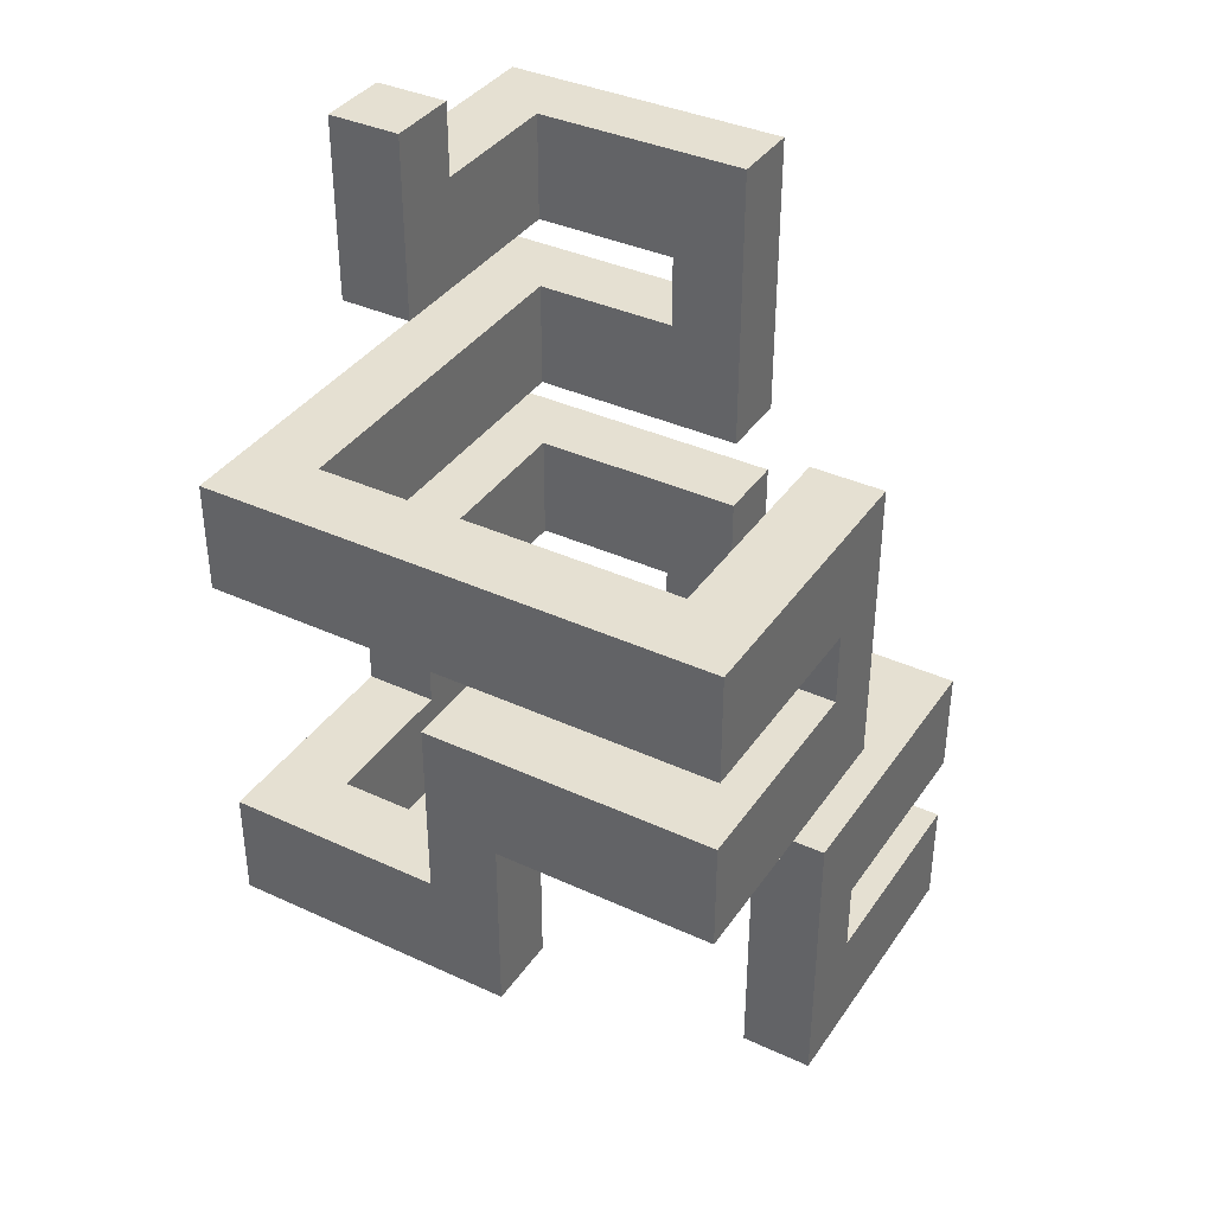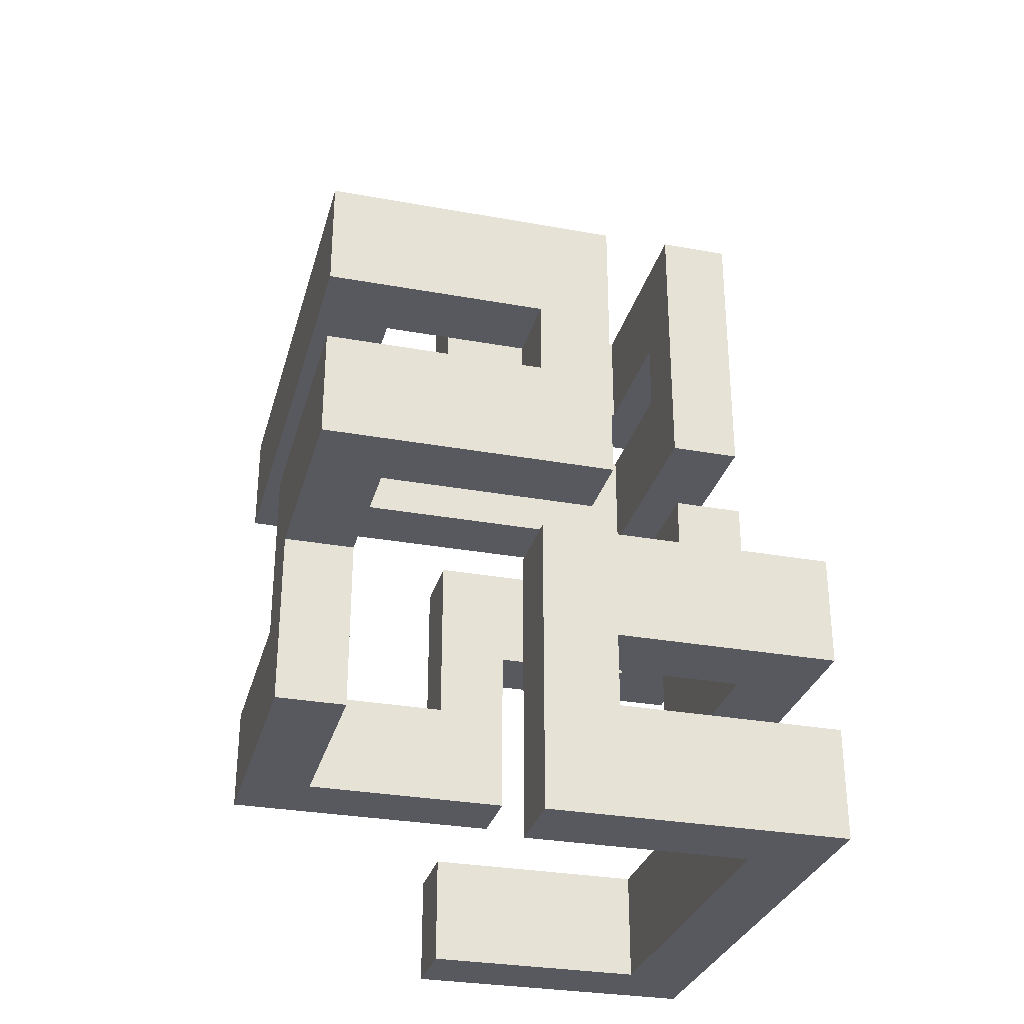
<metadata>
{"format":"obj","ext":"obj","renderer":"f3d","projection":"perspective","resolution":1024,"background":"white","views":[{"elev":37.6,"azim":-59.5,"up":"+Y"},{"elev":-30.4,"azim":-14.7,"up":"+Y"}]}
</metadata>
<code>
g pb_Mesh-464894
v 2 0 0
v 2 0 -2
v 2 3 0
v 2 3 -2
v 10 0 -2
v 10 0 0
v 10 3 -2
v 10 3 0
v 2 0 -2
v 2 0 0
v 4 0 -2
v 4 0 0
v 2 3 -2
v 2 0 -2
v 4 3 -2
v 4 0 -2
v 2 0 0
v 2 3 0
v 4 0 0
v 4 3 0
v 2 3 0
v 2 3 -2
v 4 3 0
v 4 3 -2
v 8 0 -2
v 8 0 0
v 10 0 -2
v 10 0 0
v 8 3 -2
v 8 0 -2
v 10 3 -2
v 10 0 -2
v 8 3 0
v 8 3 -2
v 10 3 0
v 10 3 -2
v 2 0 10
v 2 3 10
v 2 0 12
v 2 3 12
v 10 0 10
v 8 0 10
v 10 0 12
v 8 0 12
v 8 3 10
v 10 3 10
v 8 3 12
v 10 3 12
v 10 3 10
v 10 0 10
v 10 3 12
v 10 0 12
v 10 3 12
v 8 0 12
v 8 3 12
v 10 0 12
v 8 0 6
v 8 0 4
v 8 3 4
v 8 3 6
v 10 0 6
v 8 0 4
v 8 0 6
v 10 0 4
v 8 3 4
v 10 3 4
v 10 3 6
v 8 3 6
v 10 3 4
v 10 0 6
v 10 3 6
v 10 0 4
v 4 0 10
v 4 3 10
v 2 0 10
v 2 3 10
v 4 0 12
v 4 0 10
v 2 0 12
v 2 0 10
v 4 8 10
v 4 8 12
v 2 8 10
v 2 8 12
v 4 3 12
v 4 0 12
v 2 3 12
v 2 0 12
v 4 3 10
v 4 3 12
v 4 5 10
v 4 5 12
v 2 5 10
v 4 5 10
v 4 5 12
v 2 5 12
v 2 5 12
v 2 5 10
v 10 5 10
v 10 5 12
v 10 8 10
v 10 8 12
v 2 8 10
v 4 8 10
v 4 8 12
v 2 8 12
v 2 8 12
v 2 8 10
v 8 5 10
v 8 5 12
v 10 5 10
v 10 5 12
v 8 8 4
v 8 5 4
v 10 8 4
v 10 5 4
v 8 5 12
v 8 8 12
v 10 5 12
v 10 8 12
v 8 8 12
v 8 8 10
v 10 8 12
v 10 8 10
v 8 8 6
v 8 5 6
v 8 8 4
v 8 5 4
v 10 13 6
v 8 13 6
v 10 13 4
v 8 13 4
v 8 5 6
v 10 5 6
v 8 5 4
v 10 5 4
v 10 5 6
v 10 8 6
v 10 5 4
v 10 8 4
v 10 8 6
v 8 8 6
v 10 10 6
v 8 10 6
v 10 10 4
v 10 10 6
v 8 10 6
v 8 10 4
v 8 10 4
v 10 10 4
v 10 13 6
v 8 13 6
v 10 13 4
v 10 13 6
v 8 13 6
v 8 13 4
v 8 10 -2
v 10 10 -2
v 8 13 -2
v 10 13 -2
v 8 10 0
v 10 10 0
v 8 10 -2
v 10 10 -2
v 2 13 0
v 2 10 0
v 2 13 -2
v 2 10 -2
v 10 10 0
v 10 13 0
v 10 10 -2
v 10 13 -2
v 10 13 0
v 8 13 0
v 10 13 -2
v 8 13 -2
v 4 13 0
v 4 10 0
v 2 13 0
v 2 10 0
v 4 13 -2
v 4 13 0
v 2 13 -2
v 2 13 0
v 4 5 0
v 4 5 -2
v 2 5 0
v 2 5 -2
v 4 10 -2
v 4 13 -2
v 2 10 -2
v 2 13 -2
v 4 10 0
v 4 10 -2
v 4 8 0
v 4 8 -2
v 2 8 0
v 4 8 0
v 4 8 -2
v 2 8 -2
v 2 8 -2
v 2 8 0
v 4 5 0
v 4 5 -2
v 2 5 0
v 4 5 0
v 4 5 -2
v 2 5 -2
v -4 8 -2
v -4 8 0
v -4 5 -2
v -4 5 0
v -2 8 -2
v -2 8 0
v -4 8 -2
v -4 8 0
v -2 5 -2
v -2 8 -2
v -4 5 -2
v -4 8 -2
v -2 8 6
v -2 5 6
v -4 8 6
v -4 5 6
v -2 5 0
v -2 5 -2
v -4 5 0
v -4 5 -2
v -2 8 4
v -2 5 4
v -2 8 6
v -2 5 6
v -4 13 4
v -2 13 4
v -4 13 6
v -2 13 6
v -2 5 4
v -4 5 4
v -2 5 6
v -4 5 6
v -4 5 4
v -4 8 4
v -4 5 6
v -4 8 6
v -4 8 4
v -2 8 4
v -4 10 4
v -2 10 4
v -4 10 6
v -4 10 4
v -2 10 4
v -2 10 6
v -2 10 6
v -4 10 6
v -4 13 4
v -2 13 4
v -4 13 6
v -4 13 4
v -2 13 4
v -2 13 6
v -2 10 12
v -4 10 12
v -2 13 12
v -4 13 12
v -2 10 10
v -4 10 10
v -2 10 12
v -4 10 12
v 4 13 10
v 4 10 10
v 4 13 12
v 4 10 12
v -4 10 10
v -4 13 10
v -4 10 12
v -4 13 12
v -4 13 10
v -2 13 10
v -4 13 12
v -2 13 12
v 2 13 10
v 2 10 10
v 4 13 10
v 4 10 10
v 2 18 12
v 2 18 10
v 4 18 12
v 4 18 10
v 2 10 10
v 2 10 12
v 4 10 10
v 4 10 12
v 2 10 12
v 2 13 12
v 4 10 12
v 4 13 12
v 2 13 12
v 2 13 10
v 2 15 12
v 2 15 10
v 4 15 12
v 2 15 12
v 2 15 10
v 4 15 10
v 4 15 10
v 4 15 12
v -4 15 12
v -4 15 10
v -4 18 12
v -4 18 10
v 4 18 12
v 2 18 12
v 2 18 10
v 4 18 10
v 4 18 10
v 4 18 12
v -2 15 12
v -2 15 10
v -4 15 12
v -4 15 10
v -2 18 12
v -2 15 12
v -4 18 12
v -4 15 12
v -2 15 -2
v -2 18 -2
v -4 15 -2
v -4 18 -2
v -2 18 10
v -2 18 12
v -4 18 10
v -4 18 12
v 10 15 0
v 10 18 0
v 10 15 -2
v 10 18 -2
v -4 15 0
v -2 15 0
v -4 15 -2
v -2 15 -2
v -2 18 0
v -4 18 0
v -2 18 -2
v -4 18 -2
v -4 18 0
v -4 15 0
v -4 18 -2
v -4 15 -2
v 2 15 0
v 2 18 0
v 4 15 0
v 4 18 0
v 2 15 -2
v 2 15 0
v 4 15 -2
v 4 15 0
v 2 18 0
v 2 18 -2
v 4 18 0
v 4 18 -2
v 2 18 -2
v 2 15 -2
v 4 18 -2
v 4 15 -2
v 8 15 6
v 8 18 6
v 10 15 6
v 10 18 6
v 8 15 -2
v 8 15 0
v 10 15 -2
v 10 15 0
v 8 18 0
v 8 18 -2
v 10 18 0
v 10 18 -2
v 8 18 -2
v 8 15 -2
v 10 18 -2
v 10 15 -2
v 8 15 4
v 8 18 4
v 8 15 6
v 8 18 6
v 10 15 4
v 8 15 4
v 10 15 6
v 8 15 6
v 8 23 4
v 10 23 4
v 8 23 6
v 10 23 6
v 10 18 4
v 10 15 4
v 10 18 6
v 10 15 6
v 8 18 4
v 10 18 4
v 8 20 4
v 10 20 4
v 8 20 6
v 8 20 4
v 10 20 4
v 10 20 6
v 10 20 6
v 8 20 6
v 8 20 -2
v 10 20 -2
v 8 23 -2
v 10 23 -2
v 8 23 6
v 8 23 4
v 10 23 4
v 10 23 6
v 10 23 6
v 8 23 6
v 8 20 0
v 10 20 0
v 8 20 -2
v 10 20 -2
v 2 23 0
v 2 20 0
v 2 23 -2
v 2 20 -2
v 10 20 0
v 10 23 0
v 10 20 -2
v 10 23 -2
v 10 23 0
v 8 23 0
v 10 23 -2
v 8 23 -2
v 4 23 0
v 4 20 0
v 2 23 0
v 2 20 0
v 4 25 -2
v 4 25 0
v 2 25 -2
v 2 25 0
v 4 20 0
v 4 20 -2
v 2 20 0
v 2 20 -2
v 4 20 -2
v 4 23 -2
v 2 20 -2
v 2 23 -2
v 4 23 -2
v 4 23 0
v 4 25 -2
v 4 25 0
v 2 25 -2
v 4 25 -2
v 4 25 0
v 2 25 0
v 2 25 0
v 2 25 -2
v 10 20 4
v 8 20 2
v 8 20 4
v 10 20 2
v 8 20 0
v 10 20 0
v 8 20 2
v 8 23 2
v 8 20 0
v 8 23 0
v 10 23 2
v 10 20 4
v 10 23 4
v 10 20 2
v 10 23 0
v 10 20 0
v 8 23 2
v 10 23 2
v 8 15 2
v 8 15 0
v 8 18 0
v 8 18 2
v 10 15 2
v 8 15 0
v 8 15 2
v 10 15 0
v 10 15 4
v 8 15 4
v 10 18 2
v 8 18 2
v 10 18 4
v 8 18 4
v 10 18 0
v 10 15 2
v 10 18 2
v 10 15 0
v 10 15 4
v 10 18 4
v 10 10 4
v 8 10 2
v 8 10 4
v 10 10 2
v 8 10 0
v 10 10 0
v 8 10 2
v 8 13 2
v 8 10 0
v 8 13 0
v 10 13 2
v 10 10 4
v 10 13 4
v 10 10 2
v 10 13 0
v 10 10 0
v 8 13 2
v 10 13 2
v 8 0 2
v 8 0 0
v 8 3 0
v 8 3 2
v 10 0 2
v 8 0 0
v 8 0 2
v 10 0 0
v 10 3 2
v 8 3 2
v 10 3 0
v 10 0 2
v 10 3 2
v 10 0 0
v 8 0 10
v 8 0 8
v 8 3 8
v 8 3 10
v 10 0 8
v 8 0 8
v 10 0 10
v 8 0 10
v 10 3 8
v 8 3 8
v 10 3 8
v 10 0 10
v 10 3 10
v 10 0 8
v 8 5 10
v 8 5 8
v 8 8 8
v 8 8 10
v 8 8 8
v 10 8 8
v 8 8 6
v 10 8 6
v 10 5 10
v 8 5 8
v 8 5 10
v 10 5 8
v 8 5 6
v 10 5 6
v 10 8 8
v 10 5 10
v 10 8 10
v 10 5 8
v 10 8 6
v 10 5 6
v 6 3 10
v 8 0 10
v 8 3 10
v 6 0 10
v 4 3 10
v 4 0 10
v 8 0 12
v 6 0 10
v 6 0 12
v 4 0 10
v 4 0 12
v 6 3 10
v 6 3 12
v 4 3 10
v 4 3 12
v 6 0 12
v 6 3 12
v 6 5 12
v 4 5 10
v 4 5 12
v 6 5 10
v 8 5 12
v 4 8 10
v 6 5 10
v 6 8 10
v 4 5 10
v 8 5 10
v 8 8 10
v 6 5 12
v 6 8 12
v 6 8 10
v 6 8 12
v -2 13 10
v 0 10 10
v 0 13 10
v -2 10 10
v 2 10 10
v 2 13 10
v 0 13 10
v 0 13 12
v 2 13 10
v 2 13 12
v 0 10 12
v -2 10 10
v -2 10 12
v 0 10 10
v 2 10 12
v 2 10 10
v 0 10 12
v 0 13 12
v 2 15 12
v 0 15 10
v 0 15 12
v 2 15 10
v -2 15 10
v -2 15 12
v 0 15 12
v 0 18 12
v 0 18 10
v 2 15 10
v 2 18 10
v 0 15 10
v -2 18 10
v -2 15 10
v 0 18 10
v 0 18 12
v -2 18 8
v -2 15 10
v -2 18 10
v -2 15 8
v -2 18 6
v -2 15 6
v -4 15 8
v -4 15 10
v -2 15 8
v -4 15 6
v -2 15 6
v -4 18 8
v -2 18 8
v -4 18 6
v -2 18 6
v -4 15 8
v -4 18 8
v -4 15 6
v -4 18 6
v -2 18 4
v -2 15 4
v -4 15 4
v -2 15 4
v -4 18 4
v -2 18 4
v -4 15 4
v -4 18 4
v -2 18 2
v -2 15 2
v -2 18 0
v -2 15 0
v -2 15 2
v -4 15 0
v -4 15 2
v -2 15 0
v -2 18 2
v -4 18 2
v -4 15 2
v -4 18 2
v -2 10 8
v -4 10 6
v -4 10 8
v -2 10 6
v -4 10 10
v -2 13 6
v -2 10 8
v -2 13 8
v -2 10 6
v -2 10 10
v -2 13 10
v -4 10 8
v -4 13 8
v -2 13 8
v -4 13 8
v -2 8 0
v -2 5 2
v -2 8 2
v -2 5 0
v -2 5 4
v -2 8 4
v -2 8 2
v -4 8 2
v -2 8 4
v -4 8 4
v -2 5 2
v -4 5 0
v -4 5 2
v -2 5 0
v -2 5 4
v -4 5 4
v -4 5 2
v -4 8 2
v 0 8 -2
v 2 8 -2
v 2 8 0
v 0 8 0
v 0 8 -2
v 2 5 -2
v 2 8 -2
v 0 5 -2
v -2 8 -2
v -2 5 -2
v 0 5 0
v 0 8 0
v -2 5 0
v -2 8 0
v 2 5 0
v 0 5 -2
v 0 5 0
v 2 5 -2
v -2 5 -2
v 0 15 0
v -2 15 0
v -2 18 0
v 0 18 0
v 0 15 0
v -2 15 -2
v 0 15 -2
v 2 15 0
v 2 15 -2
v 0 18 -2
v 0 18 0
v -2 18 -2
v 0 15 -2
v 0 18 -2
v -2 15 -2
v 2 15 -2
v 2 18 -2
v 6 15 0
v 6 18 0
v 8 15 0
v 8 18 0
v 6 15 0
v 4 15 -2
v 4 15 0
v 6 15 -2
v 8 15 -2
v 6 18 -2
v 6 18 0
v 4 18 -2
v 6 15 -2
v 6 18 -2
v 4 15 -2
v 8 15 -2
v 8 18 -2
v 8 20 0
v 6 20 0
v 6 23 0
v 8 23 0
v 6 23 -2
v 6 23 0
v 4 23 -2
v 4 23 0
v 6 20 -2
v 6 20 0
v 8 20 -2
v 4 20 -2
v 4 20 0
v 6 23 -2
v 8 20 -2
v 8 23 -2
v 6 20 -2
v 4 23 -2
v 4 20 -2
v 8 10 0
v 6 10 0
v 6 13 0
v 8 13 0
v 6 13 -2
v 6 13 0
v 6 10 -2
v 6 10 0
v 8 10 -2
v 4 10 -2
v 4 10 0
v 6 13 -2
v 8 10 -2
v 8 13 -2
v 6 10 -2
v 4 13 -2
v 4 10 -2
v 6 0 0
v 4 0 -2
v 4 0 0
v 6 0 -2
v 8 0 -2
v 4 3 -2
v 6 0 -2
v 6 3 -2
v 4 0 -2
v 8 0 -2
v 8 3 -2
v 6 0 0
v 6 3 0
v 8 0 0
v 8 3 0
v 6 3 -2
v 6 3 0
g pb_Mesh-464894_0
f 3 2 1
f 3 4 2
f 7 6 5
f 7 8 6
f 11 10 9
f 11 12 10
f 15 14 13
f 15 16 14
f 19 18 17
f 19 20 18
f 23 22 21
f 23 24 22
f 27 26 25
f 27 28 26
f 31 30 29
f 31 32 30
f 35 34 33
f 35 36 34
f 39 38 37
f 39 40 38
f 43 42 41
f 43 44 42
f 47 46 45
f 47 48 46
f 51 50 49
f 51 52 50
f 55 54 53
f 54 56 53
f 59 58 57
f 59 57 60
f 63 62 61
f 62 64 61
f 67 66 65
f 67 65 68
f 71 70 69
f 70 72 69
f 75 74 73
f 75 76 74
f 79 78 77
f 79 80 78
f 83 82 81
f 83 84 82
f 87 86 85
f 87 88 86
f 91 90 89
f 91 92 90
f 93 74 76
f 93 94 74
f 95 87 85
f 95 96 87
f 97 38 40
f 97 98 38
f 101 100 99
f 101 102 100
f 103 94 93
f 103 104 94
f 105 96 95
f 105 106 96
f 107 98 97
f 107 108 98
f 111 110 109
f 111 112 110
f 115 114 113
f 115 116 114
f 119 118 117
f 119 120 118
f 123 122 121
f 123 124 122
f 127 126 125
f 127 128 126
f 131 130 129
f 131 132 130
f 135 134 133
f 135 136 134
f 139 138 137
f 139 140 138
f 143 142 141
f 143 144 142
f 145 138 140
f 145 146 138
f 147 127 125
f 147 148 127
f 149 115 113
f 149 150 115
f 151 144 143
f 151 152 144
f 153 146 145
f 153 154 146
f 155 148 147
f 155 156 148
f 159 158 157
f 159 160 158
f 163 162 161
f 163 164 162
f 167 166 165
f 167 168 166
f 171 170 169
f 171 172 170
f 175 174 173
f 175 176 174
f 179 178 177
f 179 180 178
f 183 182 181
f 183 184 182
f 187 186 185
f 187 188 186
f 191 190 189
f 191 192 190
f 195 194 193
f 195 196 194
f 197 178 180
f 197 198 178
f 199 191 189
f 199 200 191
f 201 166 168
f 201 202 166
f 203 196 195
f 203 204 196
f 205 198 197
f 205 206 198
f 207 200 199
f 207 208 200
f 211 210 209
f 211 212 210
f 215 214 213
f 215 216 214
f 219 218 217
f 219 220 218
f 223 222 221
f 223 224 222
f 227 226 225
f 227 228 226
f 231 230 229
f 231 232 230
f 235 234 233
f 235 236 234
f 239 238 237
f 239 240 238
f 243 242 241
f 243 244 242
f 247 246 245
f 247 248 246
f 249 242 244
f 249 250 242
f 251 231 229
f 251 252 231
f 253 223 221
f 253 254 223
f 255 248 247
f 255 256 248
f 257 250 249
f 257 258 250
f 259 252 251
f 259 260 252
f 263 262 261
f 263 264 262
f 267 266 265
f 267 268 266
f 271 270 269
f 271 272 270
f 275 274 273
f 275 276 274
f 279 278 277
f 279 280 278
f 283 282 281
f 283 284 282
f 287 286 285
f 287 288 286
f 291 290 289
f 291 292 290
f 295 294 293
f 295 296 294
f 299 298 297
f 299 300 298
f 301 294 296
f 301 302 294
f 303 283 281
f 303 304 283
f 305 271 269
f 305 306 271
f 309 308 307
f 309 310 308
f 311 302 301
f 311 312 302
f 313 304 303
f 313 314 304
f 315 306 305
f 315 316 306
f 319 318 317
f 319 320 318
f 323 322 321
f 323 324 322
f 327 326 325
f 327 328 326
f 331 330 329
f 331 332 330
f 335 334 333
f 335 336 334
f 339 338 337
f 339 340 338
f 343 342 341
f 343 344 342
f 347 346 345
f 347 348 346
f 351 350 349
f 351 352 350
f 355 354 353
f 355 356 354
f 359 358 357
f 359 360 358
f 363 362 361
f 363 364 362
f 367 366 365
f 367 368 366
f 371 370 369
f 371 372 370
f 375 374 373
f 375 376 374
f 379 378 377
f 379 380 378
f 383 382 381
f 383 384 382
f 387 386 385
f 387 388 386
f 391 390 389
f 391 392 390
f 395 394 393
f 395 396 394
f 399 398 397
f 399 400 398
f 401 382 384
f 401 402 382
f 403 395 393
f 403 404 395
f 405 366 368
f 405 406 366
f 409 408 407
f 409 410 408
f 411 402 401
f 411 412 402
f 413 404 403
f 413 414 404
f 415 406 405
f 415 416 406
f 419 418 417
f 419 420 418
f 423 422 421
f 423 424 422
f 427 426 425
f 427 428 426
f 431 430 429
f 431 432 430
f 435 434 433
f 435 436 434
f 439 438 437
f 439 440 438
f 443 442 441
f 443 444 442
f 447 446 445
f 447 448 446
f 451 450 449
f 451 452 450
f 453 446 448
f 453 454 446
f 455 435 433
f 455 456 435
f 457 423 421
f 457 458 423
f 461 460 459
f 460 462 459
f 460 463 462
f 463 464 462
f 466 465 402
f 466 402 412
f 468 467 465
f 468 465 466
f 471 470 469
f 470 472 469
f 469 472 473
f 472 474 473
f 390 476 475
f 390 475 389
f 476 429 430
f 476 430 475
f 479 478 477
f 479 477 480
f 480 477 381
f 480 381 382
f 483 482 481
f 482 484 481
f 486 483 485
f 483 481 485
f 487 375 373
f 487 373 488
f 489 487 488
f 489 488 490
f 493 492 491
f 492 494 491
f 496 495 493
f 495 492 493
f 499 498 497
f 498 500 497
f 498 501 500
f 501 502 500
f 504 503 148
f 504 148 156
f 506 505 503
f 506 503 504
f 509 508 507
f 508 510 507
f 507 510 511
f 510 512 511
f 131 514 513
f 131 513 132
f 514 173 174
f 514 174 513
f 517 516 515
f 517 515 518
f 518 515 58
f 518 58 59
f 521 520 519
f 520 522 519
f 62 521 64
f 521 519 64
f 523 35 33
f 523 33 524
f 66 523 524
f 66 524 65
f 527 526 525
f 526 528 525
f 69 72 527
f 72 526 527
f 531 530 529
f 531 529 532
f 60 57 530
f 60 530 531
f 534 63 533
f 63 61 533
f 536 534 535
f 534 533 535
f 537 67 68
f 537 68 538
f 46 537 538
f 46 538 45
f 541 540 539
f 540 542 539
f 539 542 71
f 542 70 71
f 545 544 543
f 545 543 546
f 125 126 544
f 125 544 545
f 124 548 547
f 124 547 122
f 548 550 549
f 548 549 547
f 553 552 551
f 552 554 551
f 552 555 554
f 555 556 554
f 559 558 557
f 558 560 557
f 557 560 561
f 560 562 561
f 565 564 563
f 564 566 563
f 563 566 567
f 566 568 567
f 571 570 569
f 570 536 569
f 573 572 571
f 572 570 571
f 47 45 574
f 47 574 575
f 575 574 576
f 575 576 577
f 579 578 54
f 579 54 55
f 85 86 578
f 85 578 579
f 582 581 580
f 581 583 580
f 580 583 584
f 583 553 584
f 587 586 585
f 586 588 585
f 590 589 587
f 589 586 587
f 105 95 591
f 105 591 592
f 592 591 117
f 592 117 118
f 594 593 81
f 594 81 82
f 121 122 593
f 121 593 594
f 597 596 595
f 596 598 595
f 600 599 597
f 599 596 597
f 602 601 278
f 602 278 280
f 604 603 601
f 604 601 602
f 607 606 605
f 606 608 605
f 605 608 609
f 608 610 609
f 263 261 611
f 263 611 612
f 612 611 293
f 612 293 294
f 615 614 613
f 614 616 613
f 618 617 615
f 617 614 615
f 620 619 302
f 620 302 312
f 321 322 619
f 321 619 620
f 623 622 621
f 622 624 621
f 621 624 625
f 624 626 625
f 285 286 627
f 285 627 628
f 628 627 329
f 628 329 330
f 631 630 629
f 630 632 629
f 629 632 633
f 632 634 633
f 636 635 617
f 635 637 617
f 635 638 637
f 638 639 637
f 329 641 640
f 329 640 331
f 641 643 642
f 641 642 640
f 645 644 308
f 645 308 310
f 647 646 644
f 647 644 645
f 633 634 648
f 634 649 648
f 638 650 639
f 650 651 639
f 643 653 652
f 643 652 642
f 655 654 646
f 655 646 647
f 648 649 656
f 649 657 656
f 656 657 658
f 657 659 658
f 662 661 660
f 661 663 660
f 650 662 651
f 662 660 651
f 664 341 342
f 664 342 665
f 653 664 665
f 653 665 652
f 667 666 654
f 667 654 655
f 345 346 666
f 345 666 667
f 670 669 668
f 669 671 668
f 672 670 606
f 670 668 606
f 675 674 673
f 674 676 673
f 678 677 675
f 677 674 675
f 257 249 679
f 257 679 680
f 680 679 273
f 680 273 274
f 681 236 235
f 681 235 682
f 278 681 682
f 278 682 277
f 685 684 683
f 684 686 683
f 688 687 685
f 687 684 685
f 689 214 216
f 689 216 690
f 691 689 690
f 691 690 692
f 695 694 693
f 694 696 693
f 698 695 697
f 695 693 697
f 210 212 699
f 210 699 700
f 700 699 241
f 700 241 242
f 703 702 701
f 703 701 704
f 704 701 213
f 704 213 214
f 707 706 705
f 706 708 705
f 705 708 709
f 708 710 709
f 712 711 205
f 712 205 197
f 714 713 711
f 714 711 712
f 717 716 715
f 716 718 715
f 696 719 717
f 719 716 717
f 722 721 720
f 722 720 723
f 723 720 349
f 723 349 350
f 663 725 724
f 725 726 724
f 724 726 727
f 726 728 727
f 730 729 343
f 730 343 341
f 357 358 729
f 357 729 730
f 733 732 731
f 732 734 731
f 736 735 733
f 735 732 733
f 352 351 737
f 352 737 738
f 738 737 739
f 738 739 740
f 743 742 741
f 742 744 741
f 741 744 482
f 744 745 482
f 747 746 360
f 747 360 359
f 373 374 746
f 373 746 747
f 750 749 748
f 749 751 748
f 753 752 750
f 752 749 750
f 756 755 754
f 756 754 757
f 433 434 755
f 433 755 756
f 430 432 758
f 430 758 759
f 759 758 760
f 759 760 761
f 763 762 463
f 762 764 463
f 766 765 763
f 765 762 763
f 769 768 767
f 768 770 767
f 767 770 771
f 770 772 771
f 775 774 773
f 775 773 776
f 177 178 774
f 177 774 775
f 174 176 777
f 174 777 778
f 778 777 181
f 778 181 182
f 780 779 501
f 779 781 501
f 783 782 780
f 782 779 780
f 786 785 784
f 785 787 784
f 784 787 788
f 787 789 788
f 792 791 790
f 791 793 790
f 790 793 520
f 793 794 520
f 797 796 795
f 796 798 795
f 800 799 797
f 799 796 797
f 20 19 801
f 20 801 802
f 802 801 803
f 802 803 804
f 806 805 24
f 806 24 23
f 33 34 805
f 33 805 806

</code>
